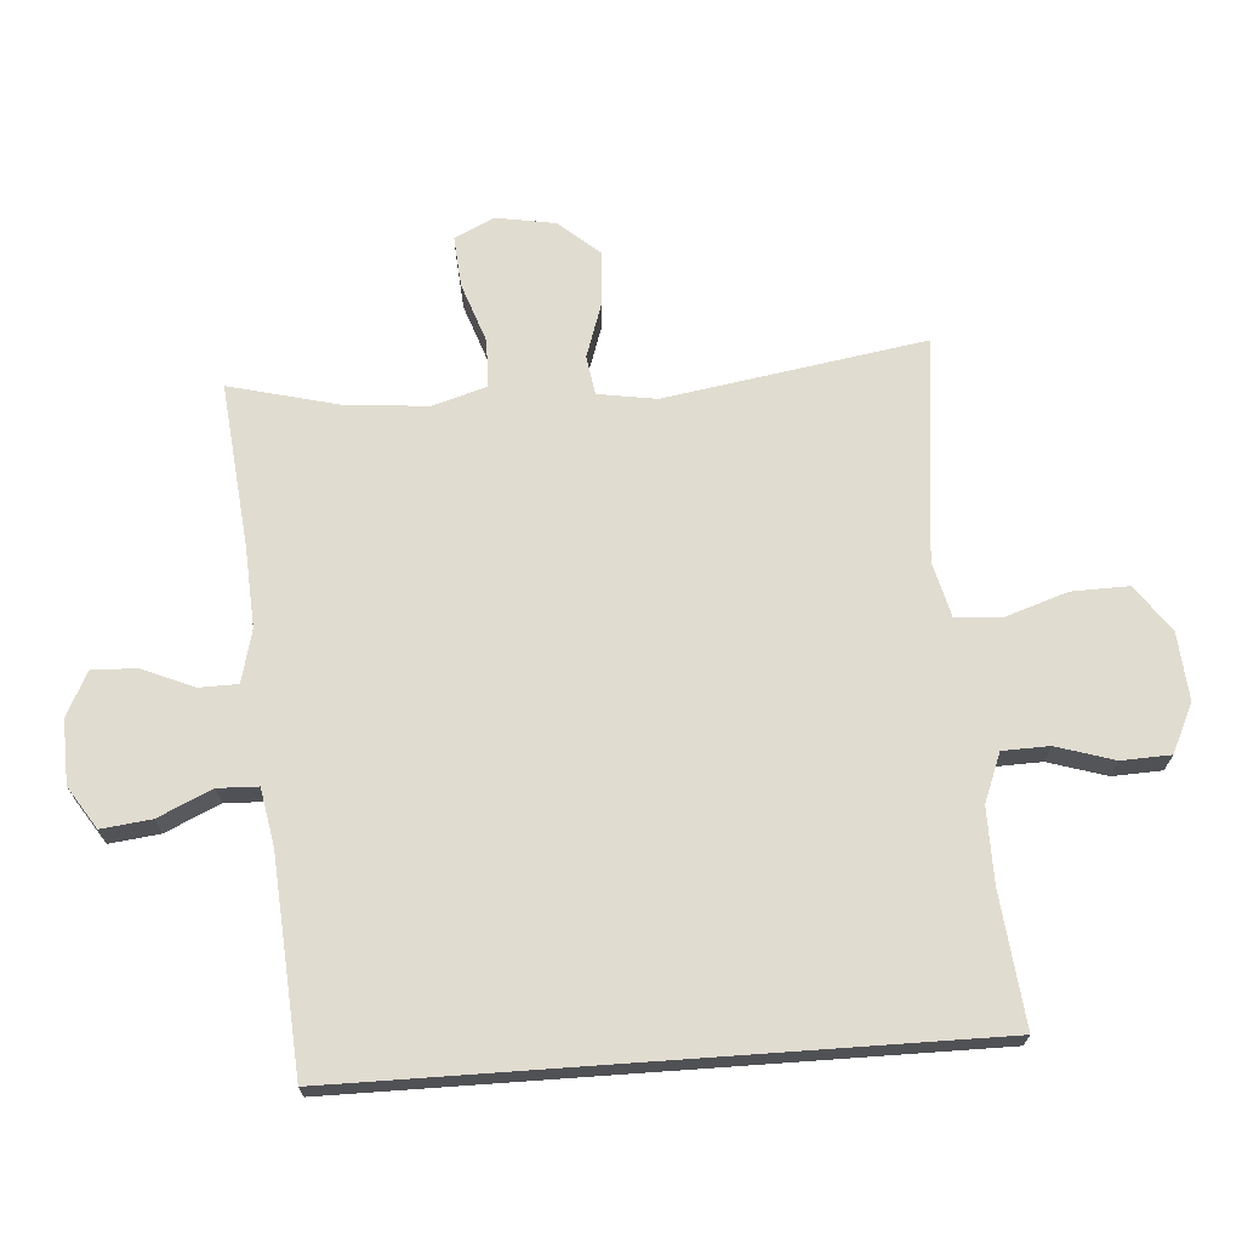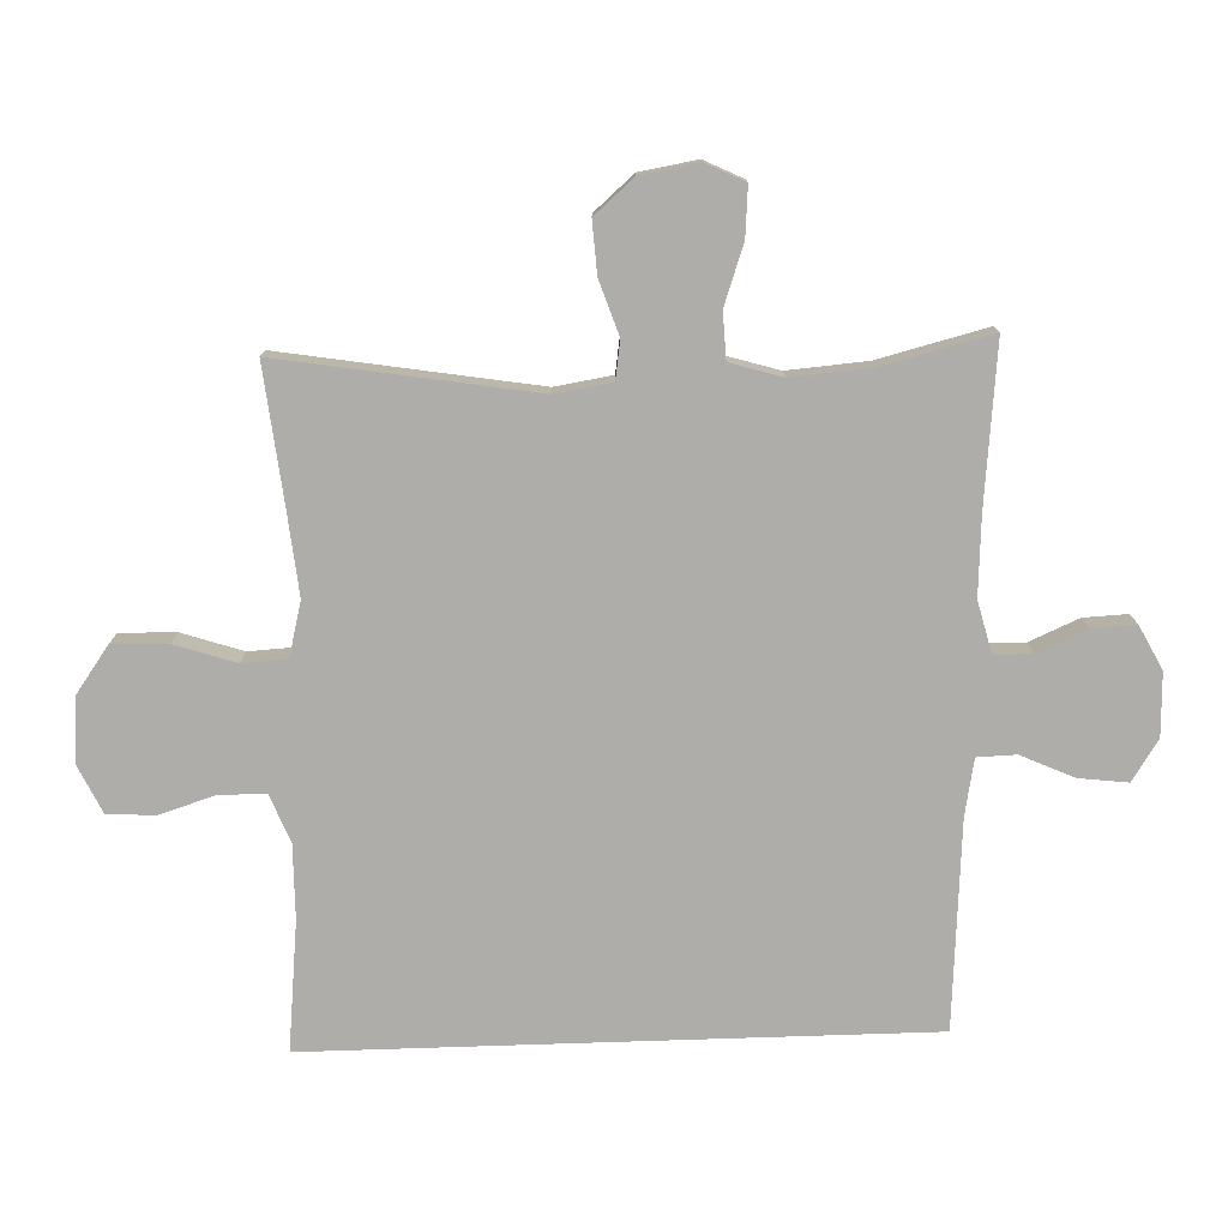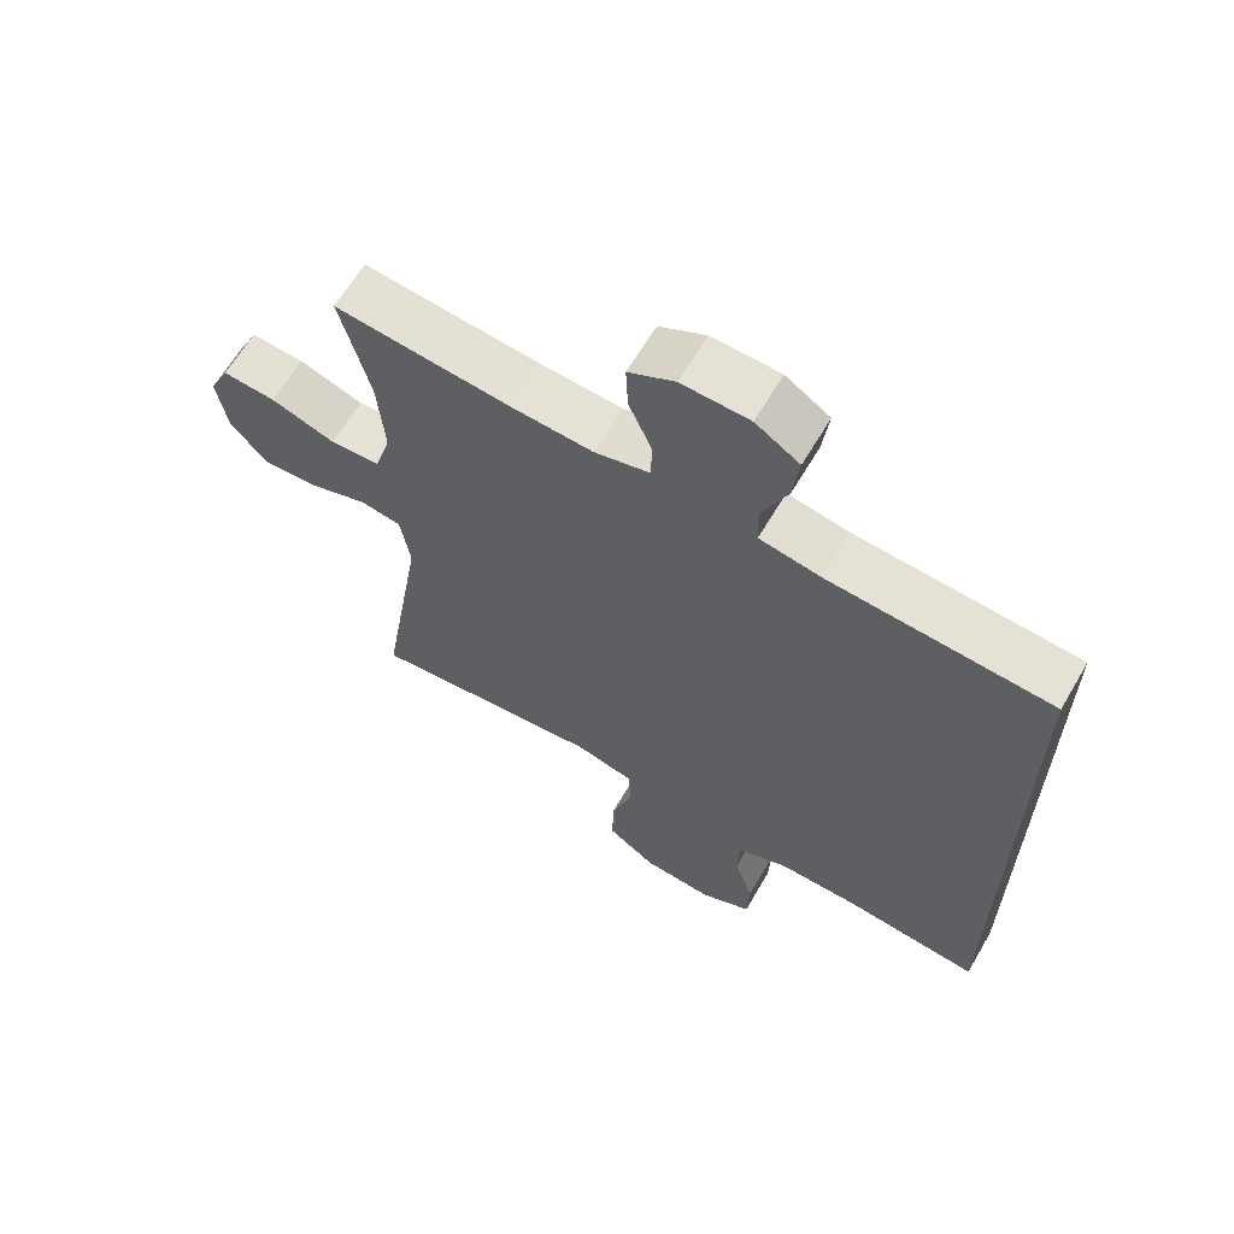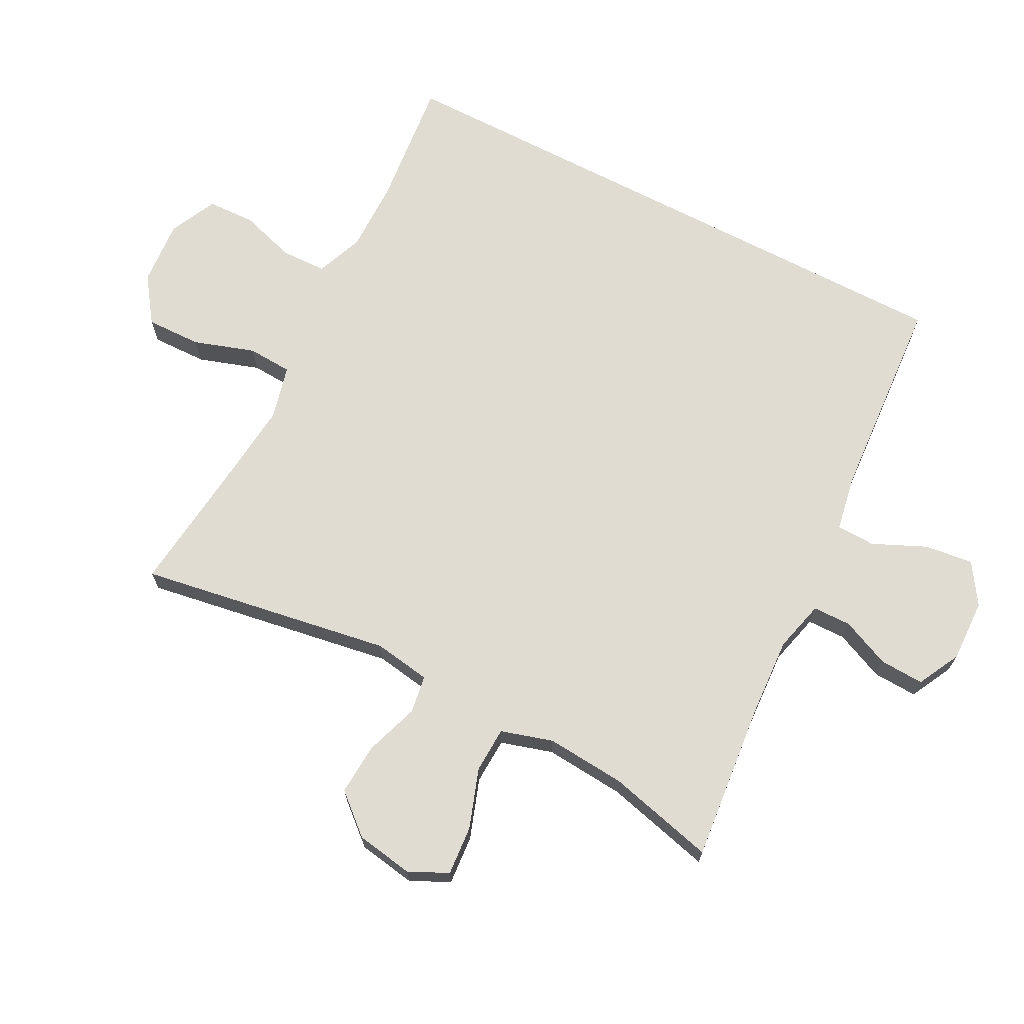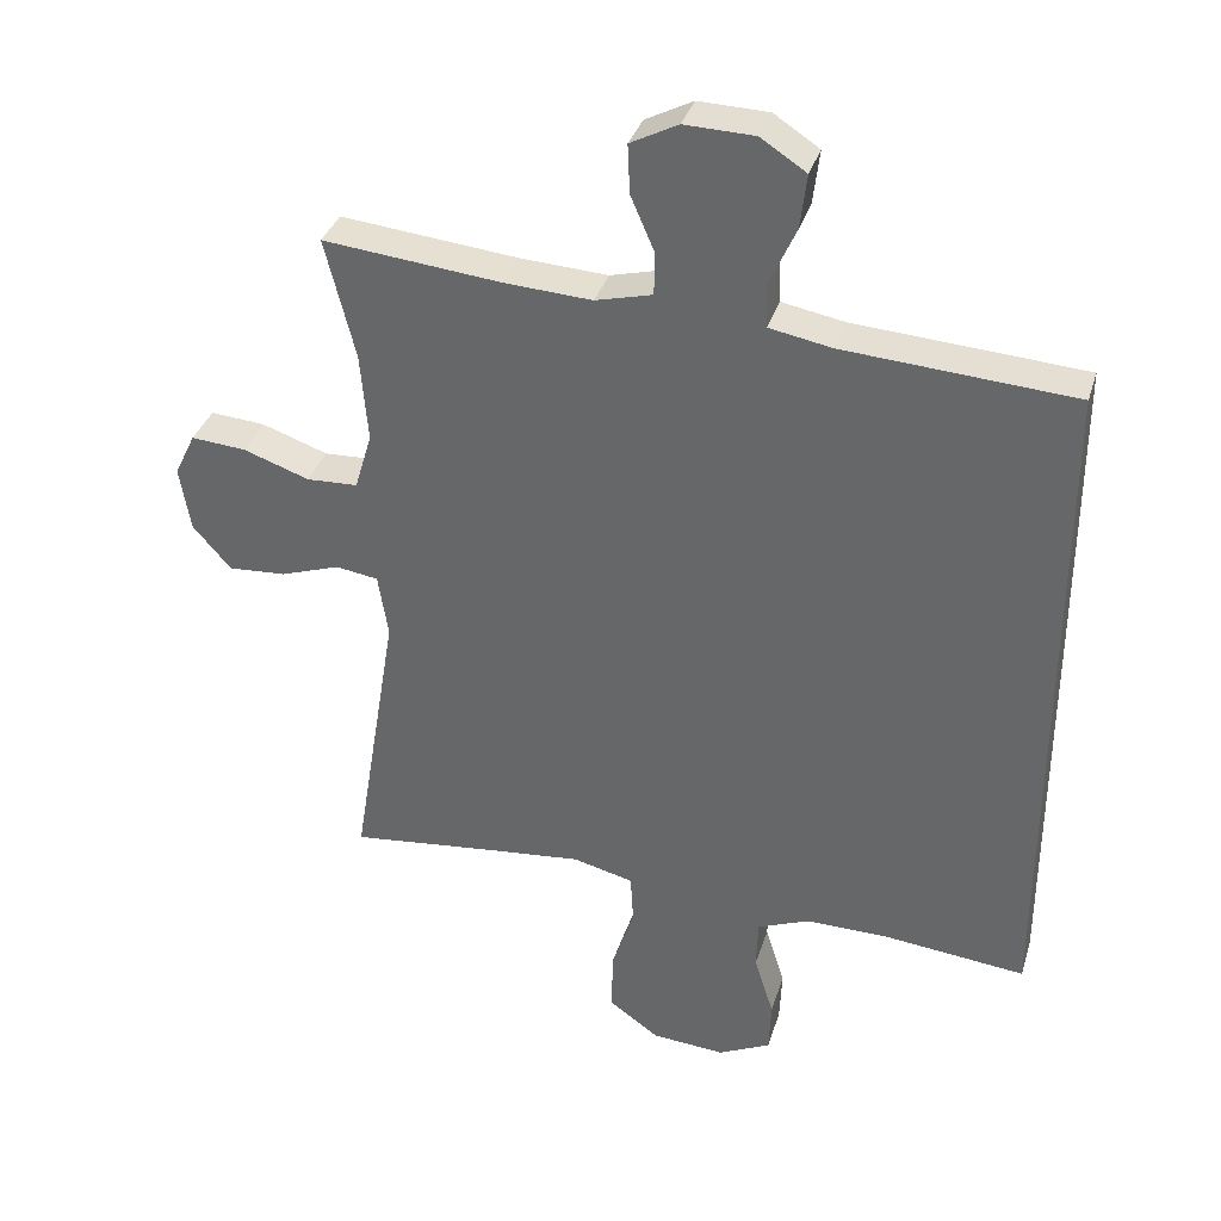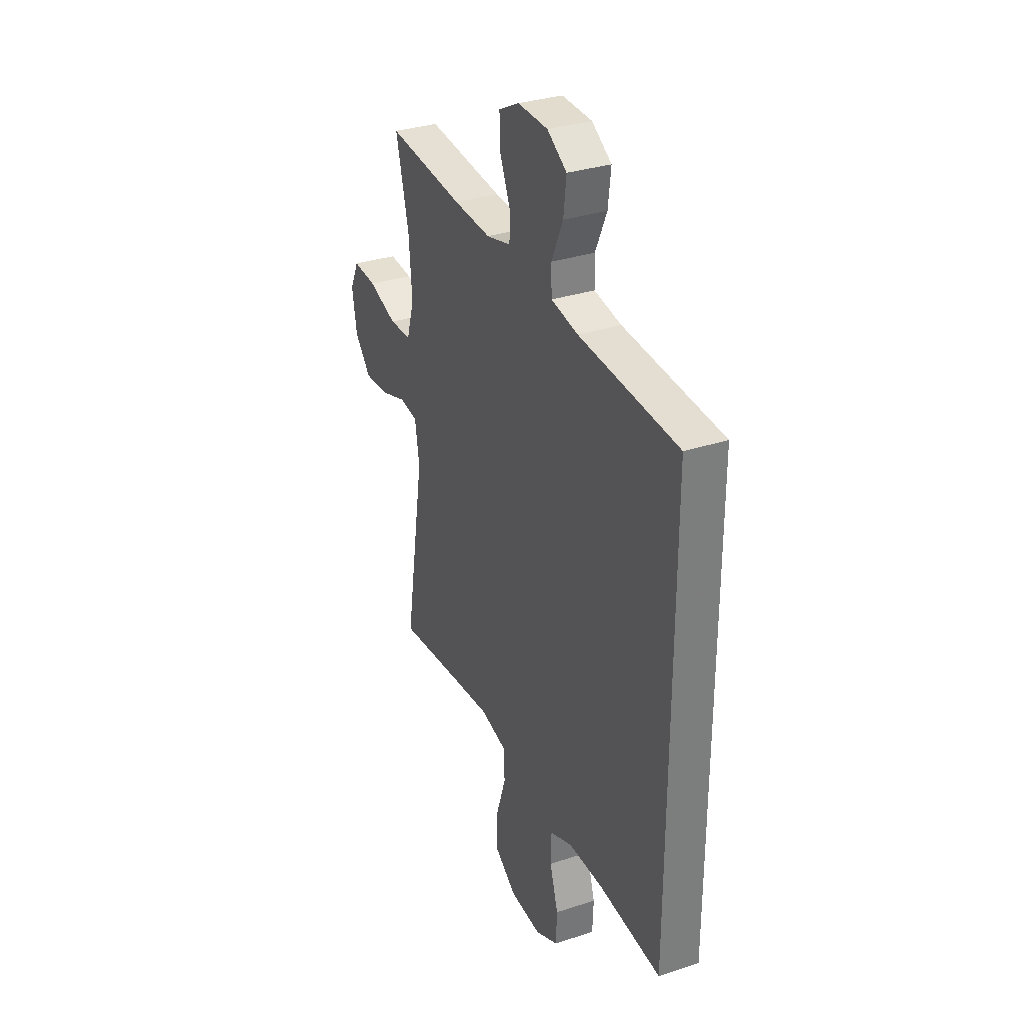
<metadata>
{"format":"obj","ext":"obj","renderer":"f3d","projection":"perspective","resolution":1024,"background":"white","views":[{"elev":69.4,"azim":85.9,"up":"+Y"},{"elev":-77.2,"azim":-88.1,"up":"+Y"},{"elev":64.0,"azim":30.4,"up":"+Z"},{"elev":69.1,"azim":-62.5,"up":"+Y"},{"elev":35.0,"azim":16.3,"up":"+Z"},{"elev":32.2,"azim":65.3,"up":"+Z"}]}
</metadata>
<code>
v 0.5 0.07 -0.519
v 0.301 0.07 -0.498
v 0.188 0.07 -0.497
v 0.115 0.07 -0.526
v 0.113 0.07 -0.596
v 0.14 0.07 -0.683
v 0.137 0.07 -0.757
v 0.064 0.07 -0.792
v -0.038 0.07 -0.784
v -0.108 0.07 -0.734
v -0.106 0.07 -0.648
v -0.075 0.07 -0.554
v -0.079 0.07 -0.485
v -0.163 0.07 -0.464
v -0.292 0.07 -0.477
v -0.5 0.07 -0.5
v -0.436 0.07 -0.109
v -0.45 0.07 -0.021
v -0.509 0.07 -0.012
v -0.592 0.07 -0.04
v -0.672 0.07 -0.045
v -0.725 0.07 0.016
v -0.74 0.07 0.105
v -0.711 0.07 0.165
v -0.635 0.07 0.159
v -0.543 0.07 0.127
v -0.472 0.07 0.13
v -0.448 0.07 0.21
v -0.458 0.07 0.333
v -0.5 0.07 0.5
v -0.253 0.07 0.475
v -0.132 0.07 0.468
v -0.053 0.07 0.488
v -0.052 0.07 0.547
v -0.085 0.07 0.623
v -0.088 0.07 0.691
v -0.022 0.07 0.725
v 0.075 0.07 0.722
v 0.138 0.07 0.681
v 0.129 0.07 0.606
v 0.092 0.07 0.524
v 0.094 0.07 0.464
v 0.181 0.07 0.448
v 0.5 0.07 0.426
v 0.5 0 -0.519
v 0.301 0 -0.498
v 0.188 0 -0.497
v 0.115 0 -0.526
v 0.113 0 -0.596
v 0.14 0 -0.683
v 0.137 0 -0.757
v 0.064 0 -0.792
v -0.038 0 -0.784
v -0.108 0 -0.734
v -0.106 0 -0.648
v -0.075 0 -0.554
v -0.079 0 -0.485
v -0.163 0 -0.464
v -0.292 0 -0.477
v -0.5 0 -0.5
v -0.436 0 -0.109
v -0.45 0 -0.021
v -0.509 0 -0.012
v -0.592 0 -0.04
v -0.672 0 -0.045
v -0.725 0 0.016
v -0.74 0 0.105
v -0.711 0 0.165
v -0.635 0 0.159
v -0.543 0 0.127
v -0.472 0 0.13
v -0.448 0 0.21
v -0.458 0 0.333
v -0.5 0 0.5
v -0.253 0 0.475
v -0.132 0 0.468
v -0.053 0 0.488
v -0.052 0 0.547
v -0.085 0 0.623
v -0.088 0 0.691
v -0.022 0 0.725
v 0.075 0 0.722
v 0.138 0 0.681
v 0.129 0 0.606
v 0.092 0 0.524
v 0.094 0 0.464
v 0.181 0 0.448
v 0.5 0 0.426
f 43 44 1 2
f 42 43 2 3
f 38 39 40 41
f 38 41 42
f 37 38 42
f 34 35 36 37
f 33 34 37 42
f 32 33 42 3
f 29 30 31
f 28 29 31 32
f 27 28 32 3
f 23 24 25 26
f 19 20 21 22
f 19 22 23 26
f 15 16 17
f 14 15 17 18
f 13 14 18
f 9 10 11 12
f 9 12 13
f 8 9 13
f 5 6 7 8
f 4 5 8 13
f 3 4 13 18
f 18 19 26 27
f 3 18 27
f 46 45 88 87
f 47 46 87 86
f 85 84 83 82
f 86 85 82
f 86 82 81
f 81 80 79 78
f 86 81 78 77
f 47 86 77 76
f 75 74 73
f 76 75 73 72
f 47 76 72 71
f 70 69 68 67
f 66 65 64 63
f 70 67 66 63
f 61 60 59
f 62 61 59 58
f 62 58 57
f 56 55 54 53
f 57 56 53
f 57 53 52
f 52 51 50 49
f 57 52 49 48
f 62 57 48 47
f 71 70 63 62
f 71 62 47
f 1 45 46 2
f 2 46 47 3
f 3 47 48 4
f 4 48 49 5
f 5 49 50 6
f 6 50 51 7
f 7 51 52 8
f 8 52 53 9
f 9 53 54 10
f 10 54 55 11
f 11 55 56 12
f 12 56 57 13
f 13 57 58 14
f 14 58 59 15
f 15 59 60 16
f 16 60 61 17
f 17 61 62 18
f 18 62 63 19
f 19 63 64 20
f 20 64 65 21
f 21 65 66 22
f 22 66 67 23
f 23 67 68 24
f 24 68 69 25
f 25 69 70 26
f 26 70 71 27
f 27 71 72 28
f 28 72 73 29
f 29 73 74 30
f 30 74 75 31
f 31 75 76 32
f 32 76 77 33
f 33 77 78 34
f 34 78 79 35
f 35 79 80 36
f 36 80 81 37
f 37 81 82 38
f 38 82 83 39
f 39 83 84 40
f 40 84 85 41
f 41 85 86 42
f 42 86 87 43
f 43 87 88 44
f 44 88 45 1

</code>
